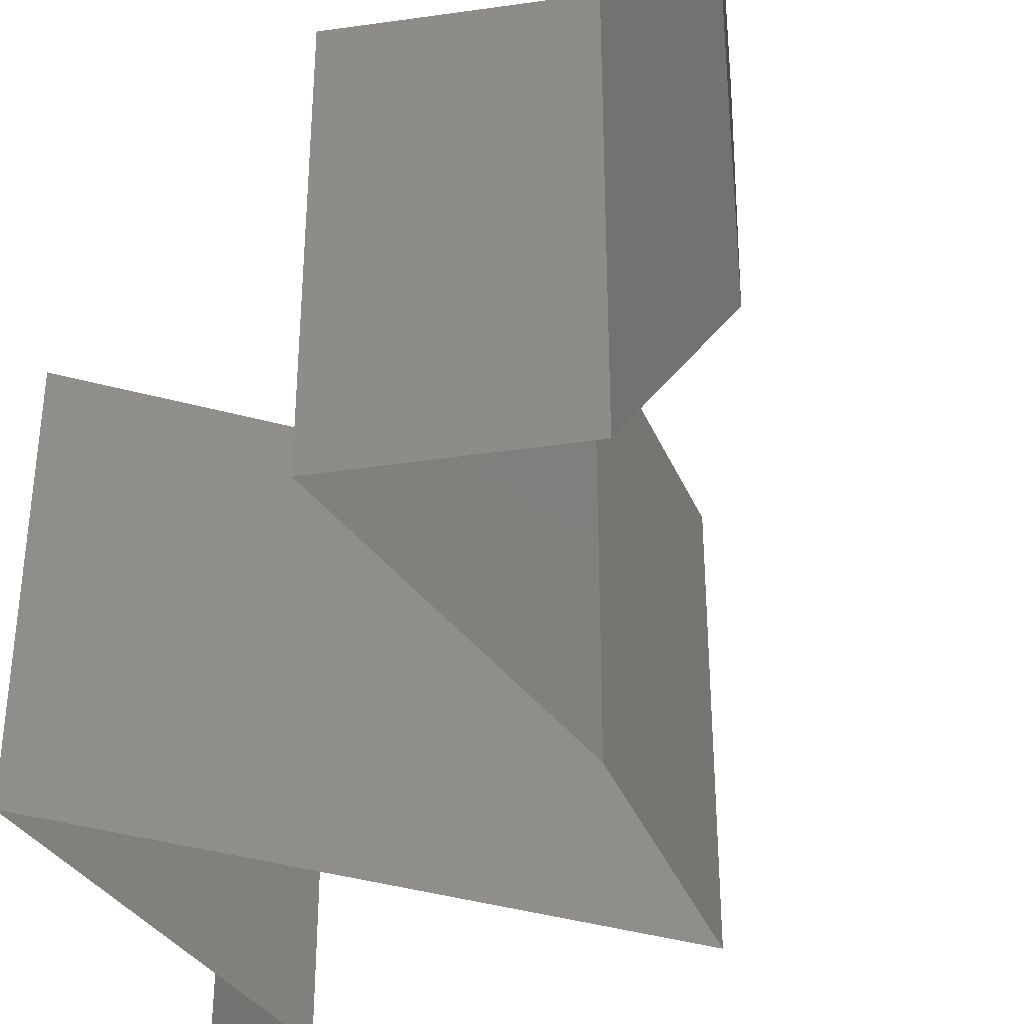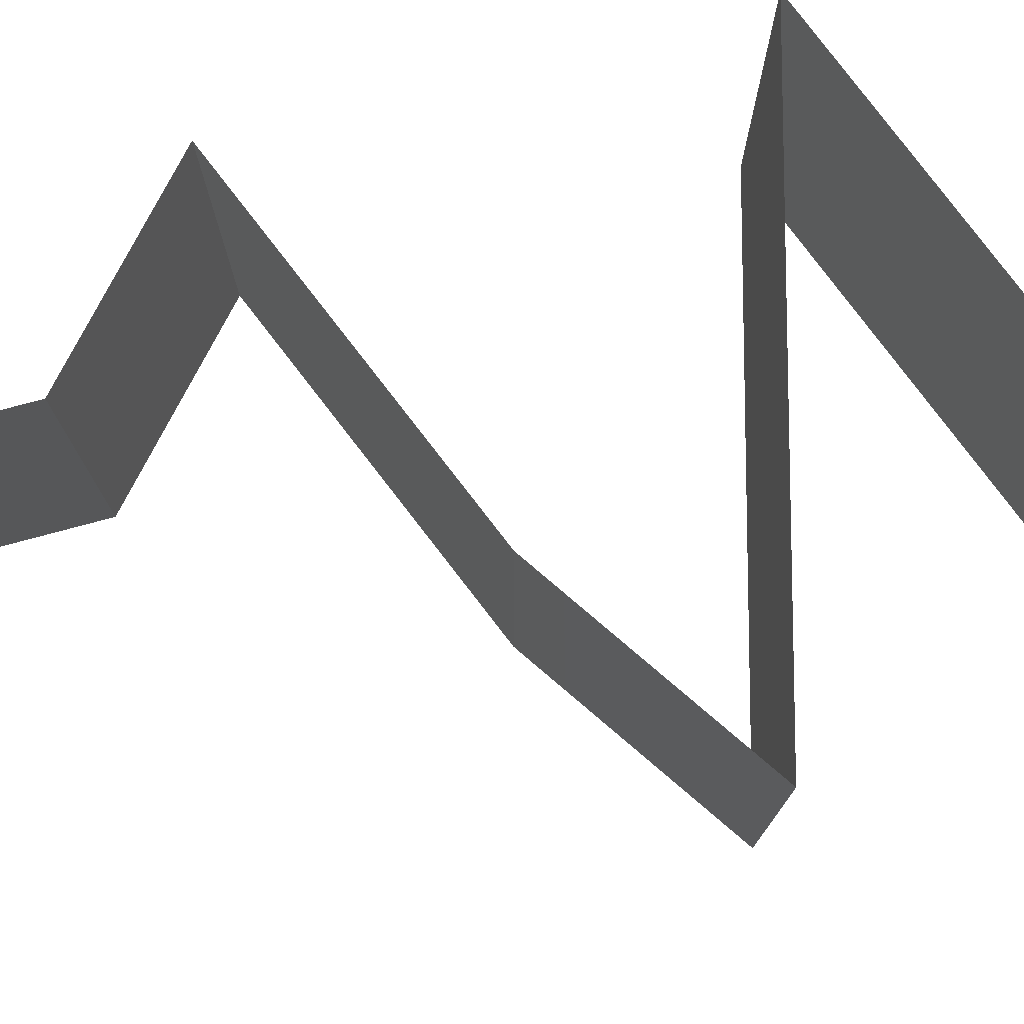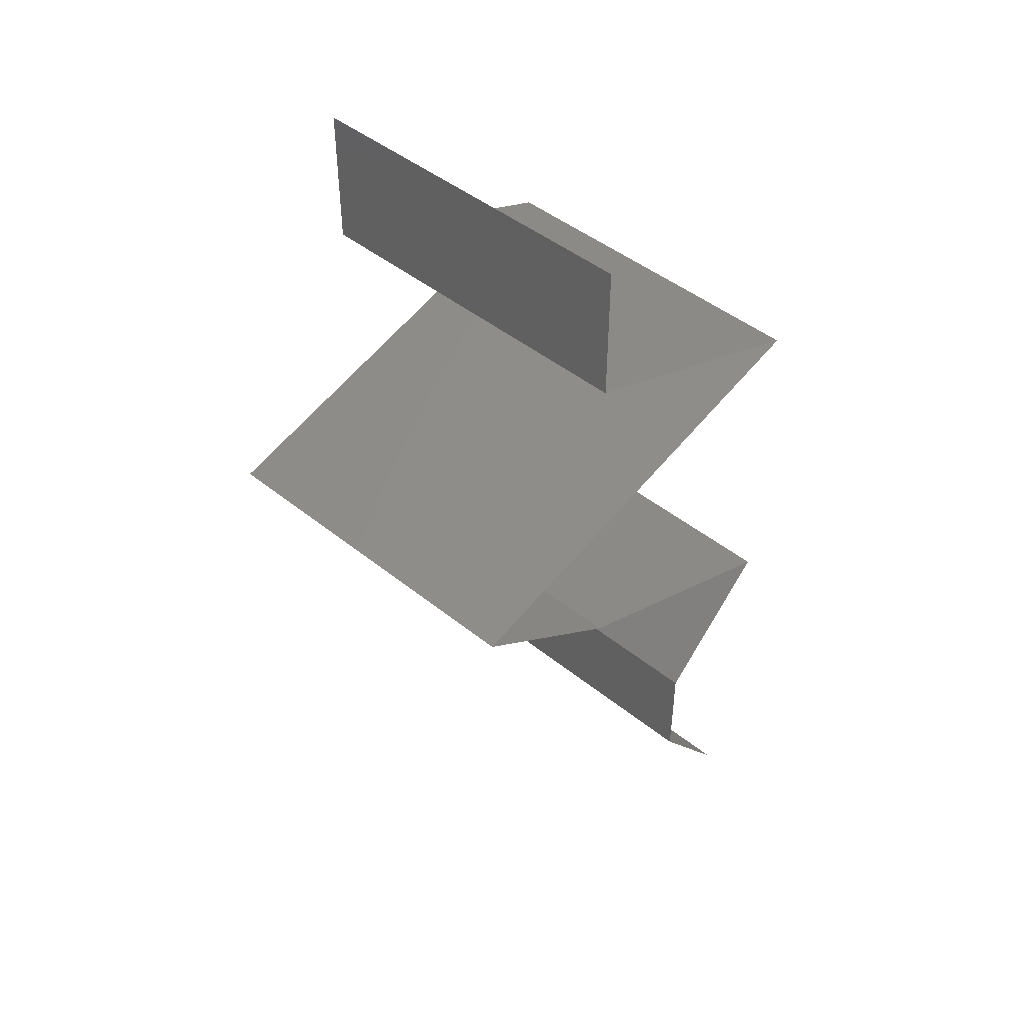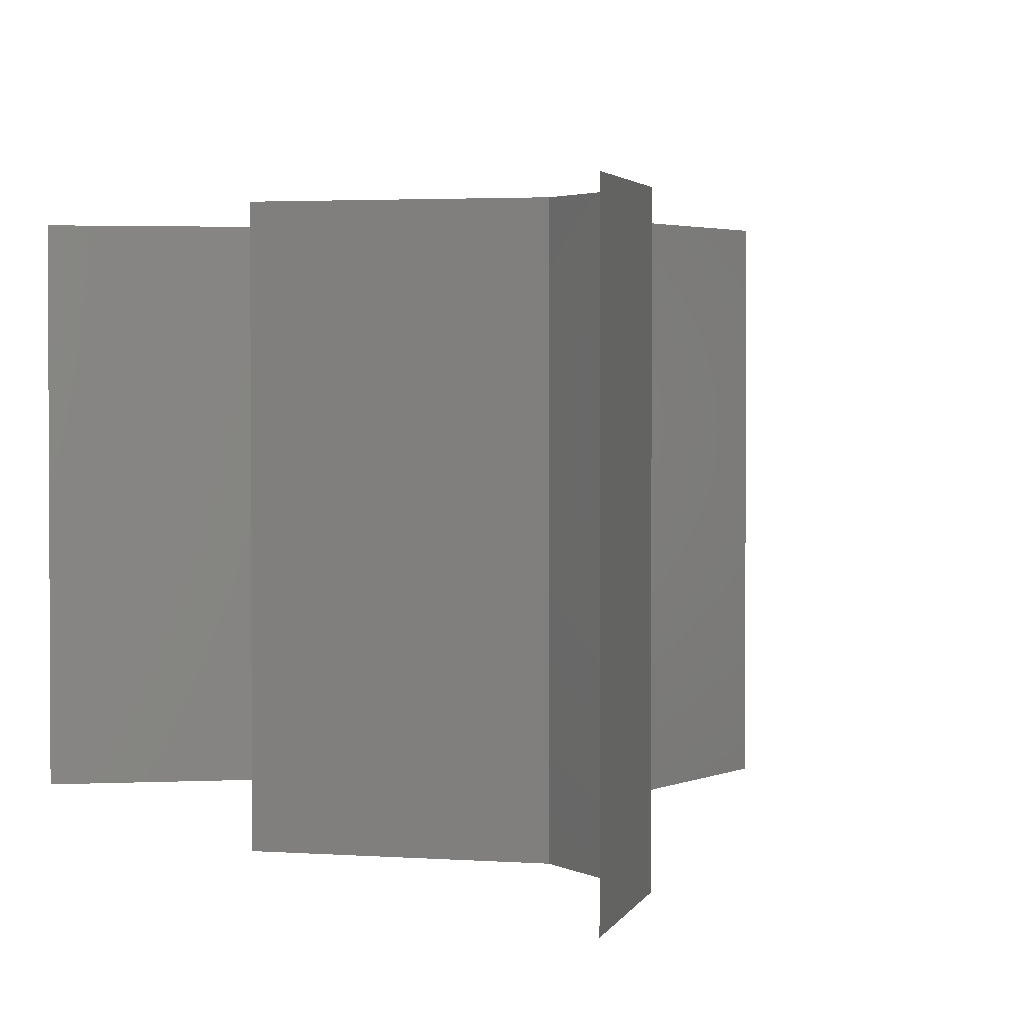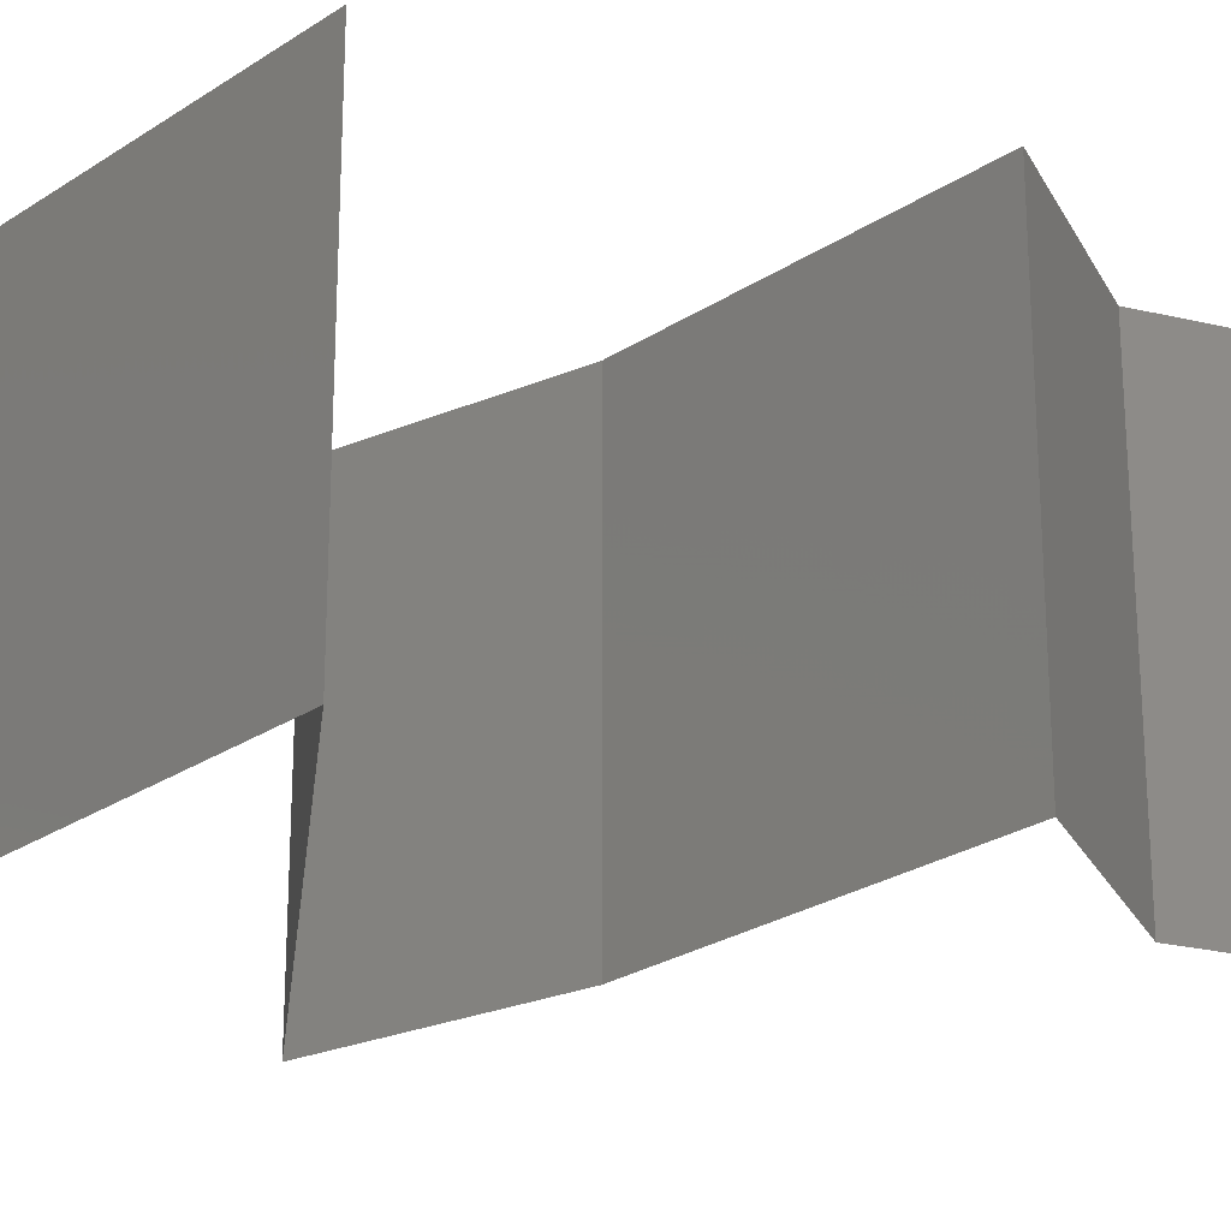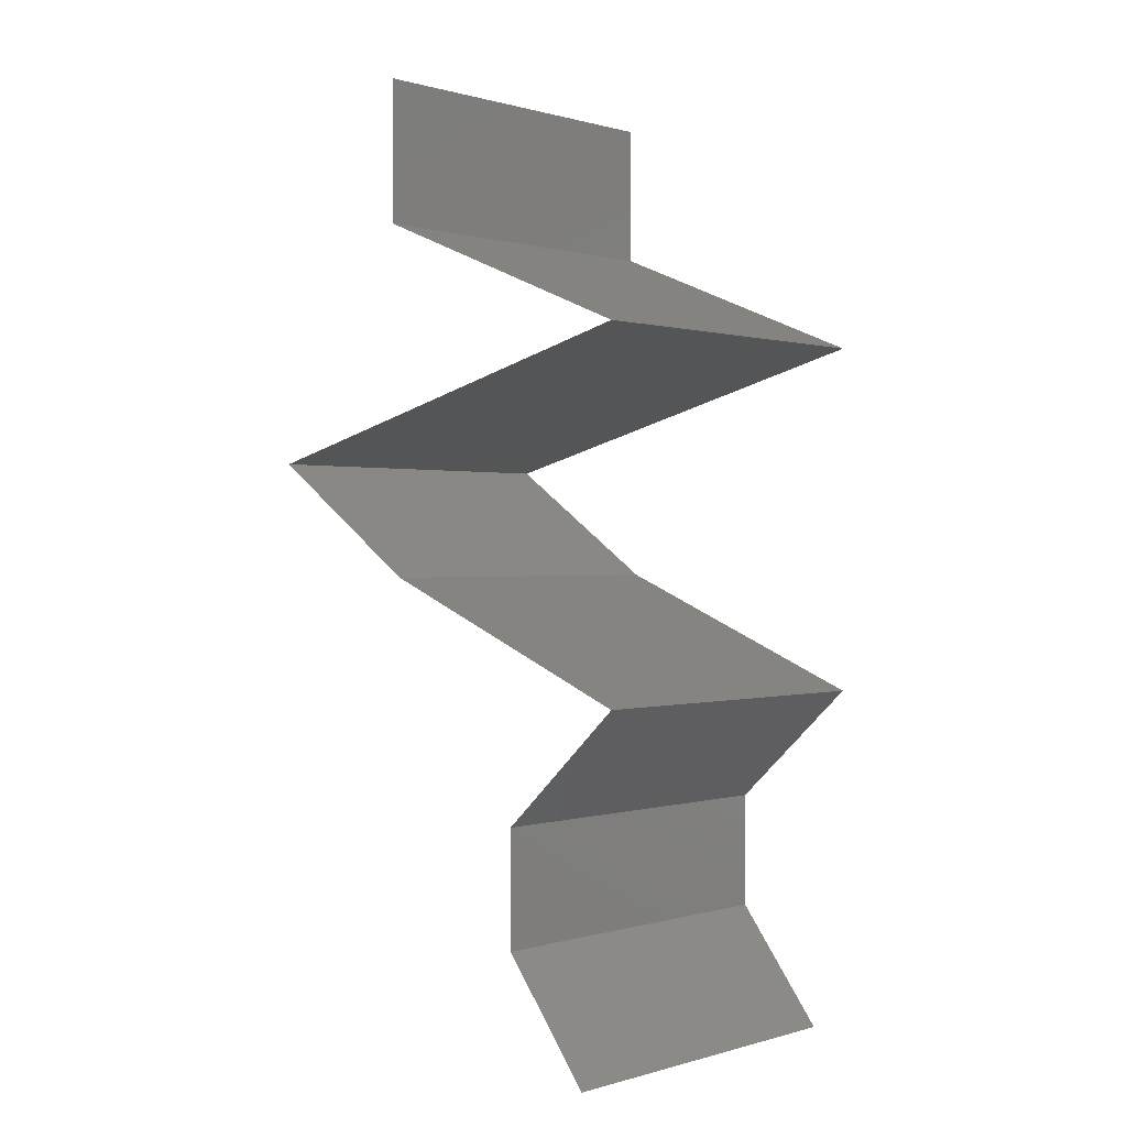
<metadata>
{"format":"stl","ext":"stl","renderer":"f3d","projection":"perspective","resolution":1024,"background":"white","views":[{"elev":-41.6,"azim":-32.9,"up":"+Z"},{"elev":79.2,"azim":75.1,"up":"+Z"},{"elev":46.0,"azim":132.7,"up":"+Y"},{"elev":2.3,"azim":-25.9,"up":"+Z"},{"elev":-25.5,"azim":-110.9,"up":"+Z"},{"elev":0.3,"azim":-137.4,"up":"+Y"}]}
</metadata>
<code>
# stl→obj: 59 verts, 88 faces
v 0.04 0.06 0.02
v 0.04 0.056 0.015
v 0.04 0.06 0.01
v 0.04 0.052 0
v 0.04 0.056 0.005
v 0.04 0.052 0.01
v 0.04 0.06 0
v 0.04 0.052 0.02
v 0.03326 0.04926 0.007626
v 0.032 0.04875 0
v 0.024 0.0455 0.01
v 0.02947 0.04772 0.01363
v 0.024 0.0455 0.02
v 0.024 0.0455 0
v 0.02814 0.04718 0.005002
v 0.03489 0.04992 0.01429
v 0.032 0.04875 0.02
v 0.04059 0.04117 0.02
v 0.03645 0.04225 0.01248
v 0.0323 0.04333 0.02
v 0.02978 0.04399 0.01355
v 0.04889 0.039 0.01
v 0.04311 0.04051 0.01355
v 0.04889 0.039 0.02
v 0.04889 0.039 0
v 0.0424 0.0407 0.006874
v 0.0305 0.0438 0.006874
v 0.04059 0.04117 0
v 0.0323 0.04333 0
v 0.03645 0.04225 0.005211
v 0.04419 0.03575 0.005729
v 0.03949 0.0325 0
v 0.03949 0.0325 0.02
v 0.04419 0.03575 0.01432
v 0.03949 0.0325 0.01
v 0.024 0.026 0.02
v 0.03102 0.02895 0.01213
v 0.03175 0.02925 0.02
v 0.024 0.026 0.01
v 0.03544 0.0308 0.01553
v 0.03403 0.03021 0.005896
v 0.024 0.026 0
v 0.02894 0.02807 0.005675
v 0.03175 0.02925 0
v 0.0275 0.02275 0.015
v 0.031 0.0195 0
v 0.0275 0.02275 0.005
v 0.031 0.0195 0.01
v 0.031 0.0195 0.02
v 0.031 0.013 0.02
v 0.031 0.01625 0.015
v 0.031 0.013 0.01
v 0.031 0.01625 0.005
v 0.031 0.013 0
v 0.0285 0.00975 0.015
v 0.026 0.0065 0
v 0.0285 0.00975 0.005
v 0.026 0.0065 0.01
v 0.026 0.0065 0.02
f 1 2 3
f 4 5 6
f 3 5 7
f 6 2 8
f 7 5 4
f 3 2 6
f 8 2 1
f 6 5 3
f 4 9 10
f 6 9 4
f 11 12 13
f 14 15 11
f 8 16 6
f 13 12 17
f 12 15 9
f 10 15 14
f 11 15 12
f 17 16 8
f 16 12 9
f 16 9 6
f 9 15 10
f 17 12 16
f 18 19 20
f 13 21 11
f 22 23 24
f 25 26 22
f 11 27 14
f 20 21 13
f 24 23 18
f 28 26 25
f 14 27 29
f 30 27 19
f 19 26 30
f 19 27 21
f 23 26 19
f 29 30 28
f 19 21 20
f 18 23 19
f 30 26 28
f 29 27 30
f 22 26 23
f 21 27 11
f 25 31 32
f 33 34 24
f 22 34 31
f 31 34 35
f 24 34 22
f 32 31 35
f 22 31 25
f 35 34 33
f 36 37 38
f 39 37 36
f 33 40 35
f 35 41 32
f 42 43 39
f 32 41 44
f 35 40 37
f 37 41 35
f 38 40 33
f 44 43 42
f 43 37 39
f 37 40 38
f 43 41 37
f 44 41 43
f 36 45 39
f 46 47 48
f 39 47 42
f 48 45 49
f 49 45 36
f 39 45 48
f 48 47 39
f 42 47 46
f 50 51 49
f 52 53 48
f 46 53 54
f 48 51 52
f 48 53 46
f 49 51 48
f 54 53 52
f 52 51 50
f 50 55 52
f 56 57 58
f 52 57 54
f 58 55 59
f 59 55 50
f 58 57 52
f 52 55 58
f 54 57 56

</code>
